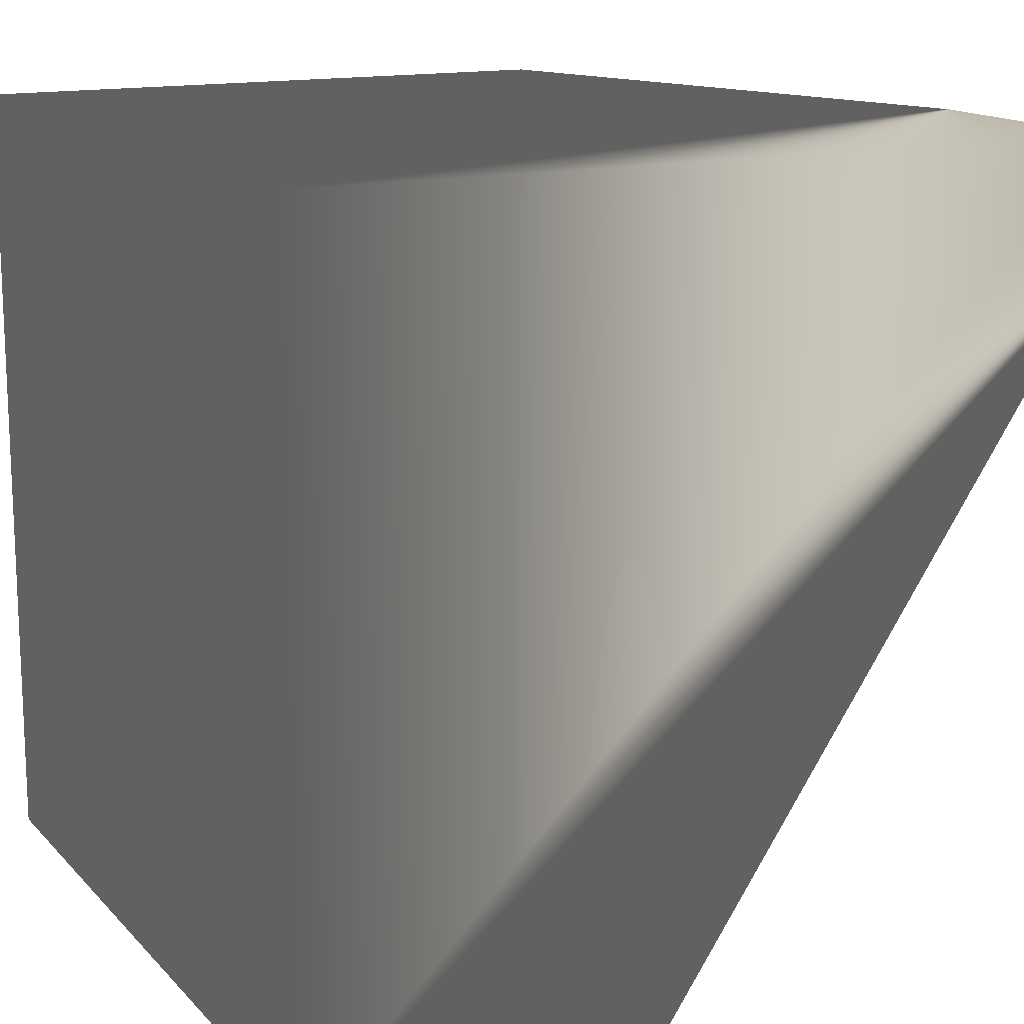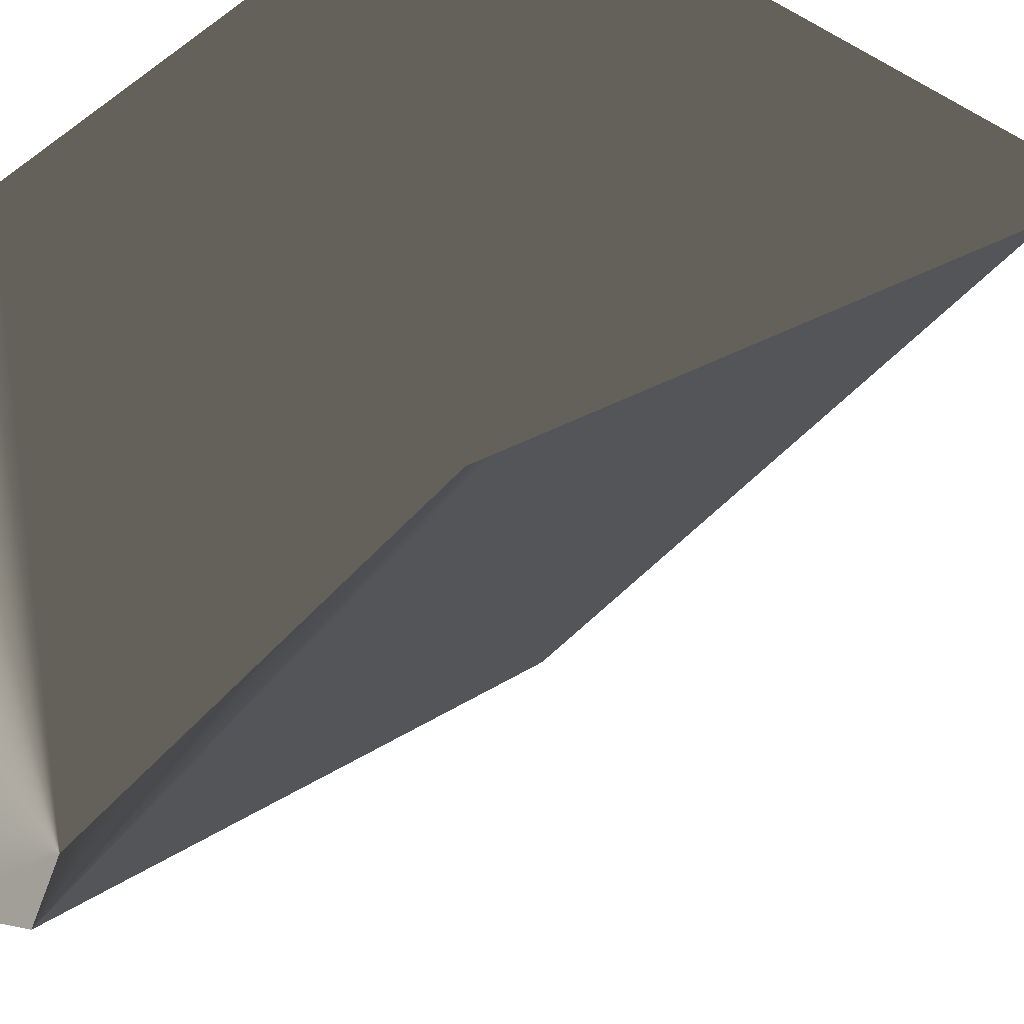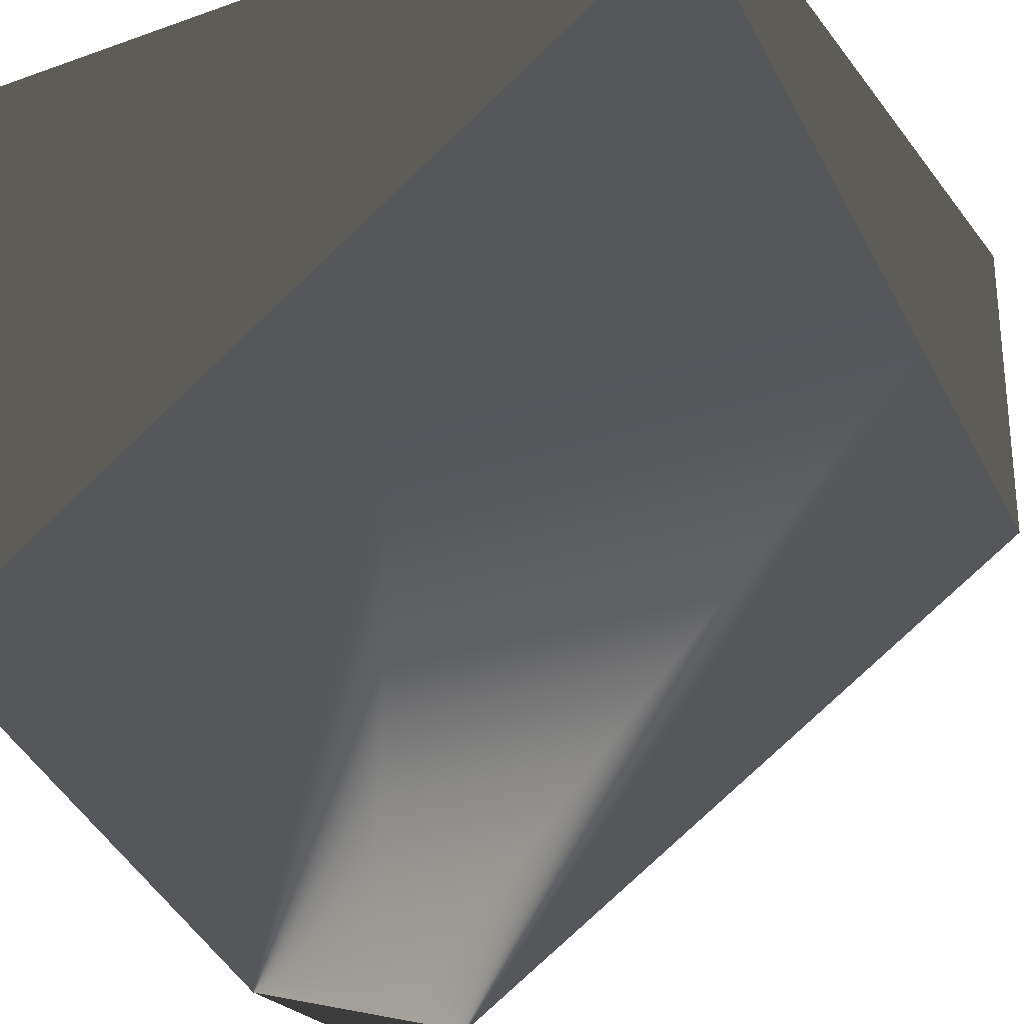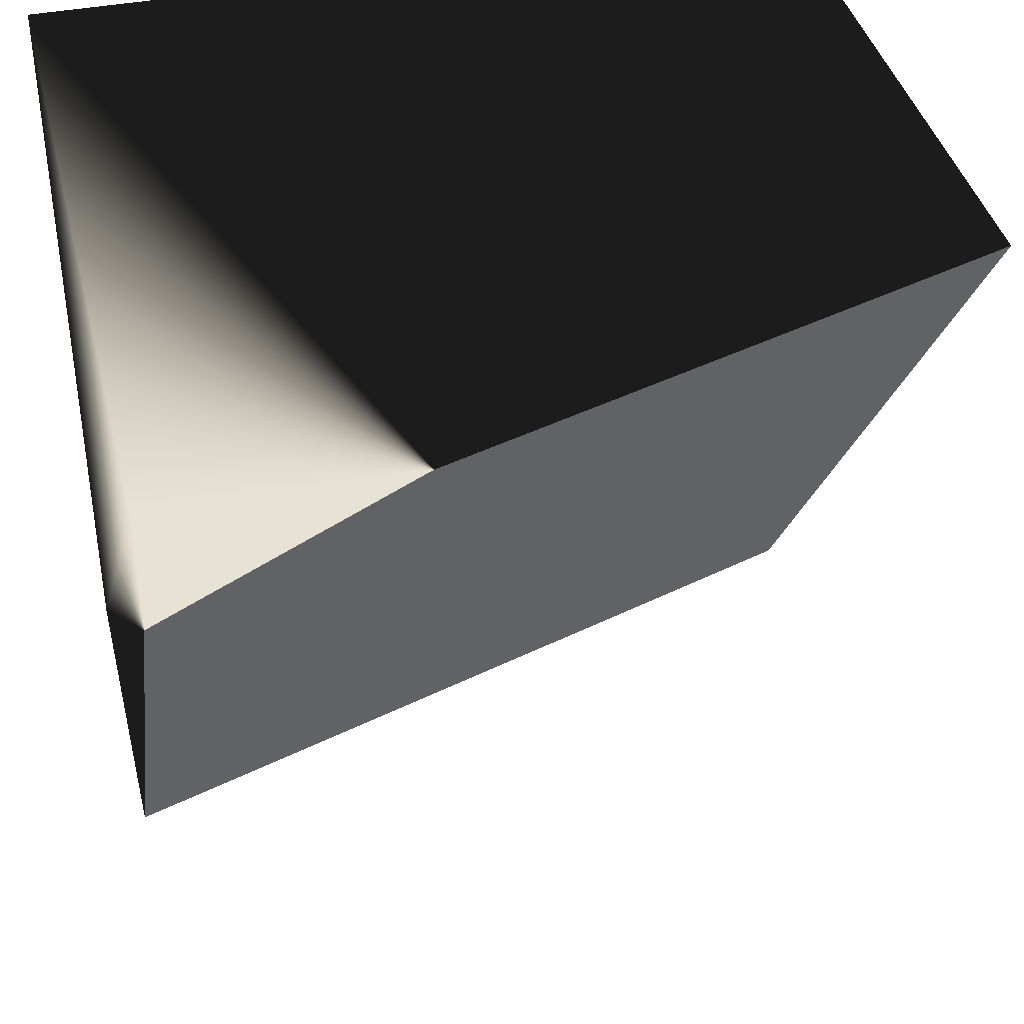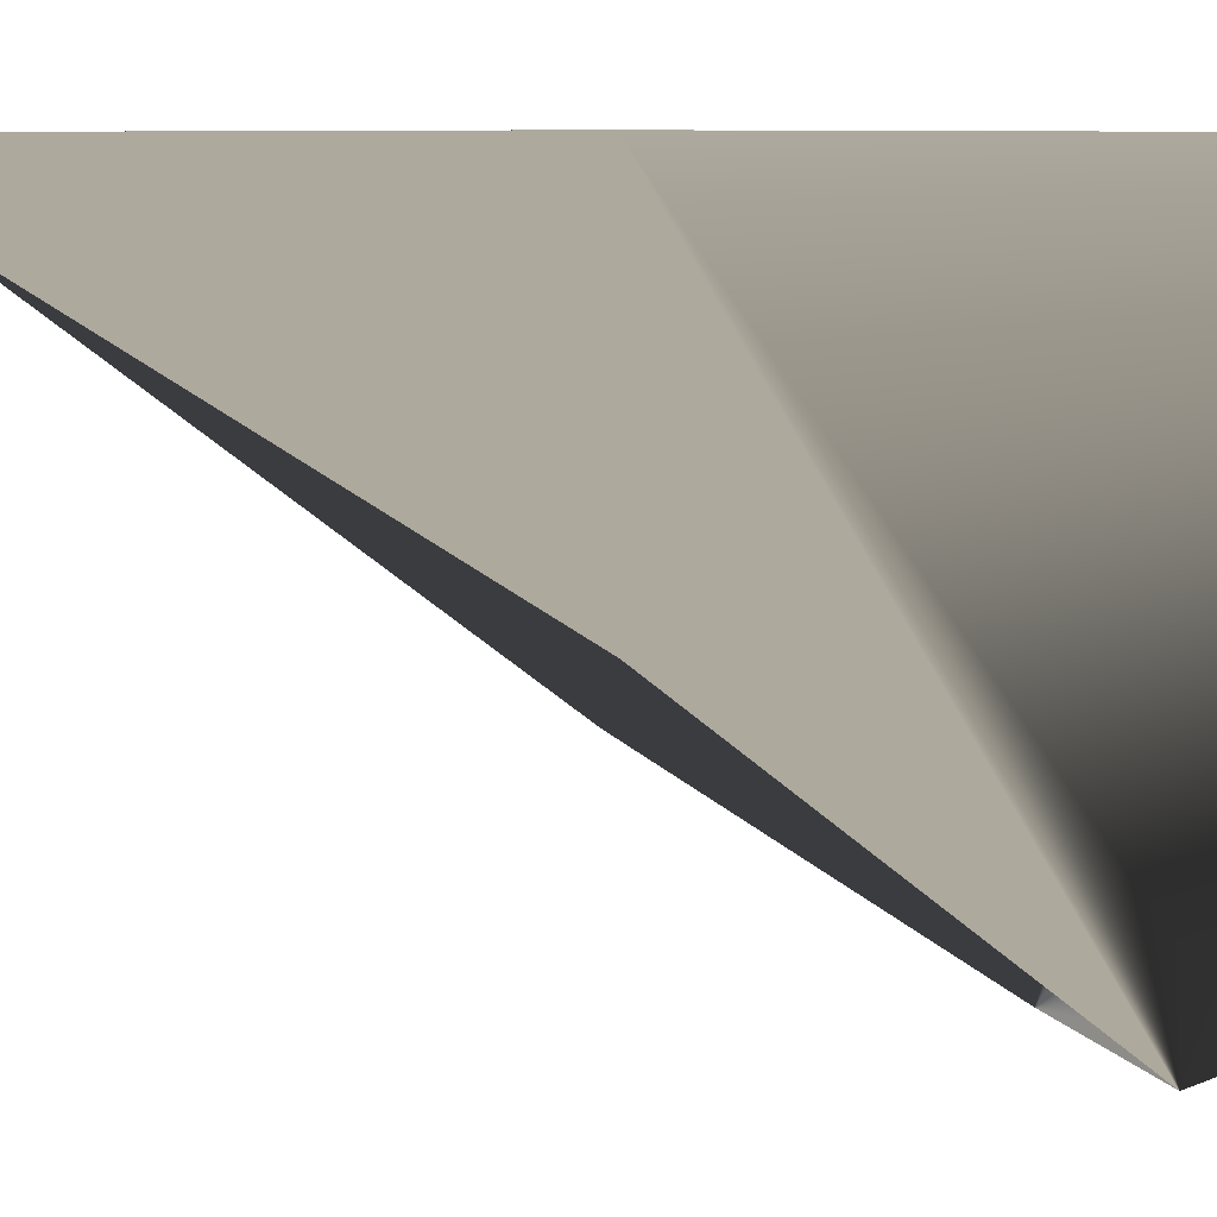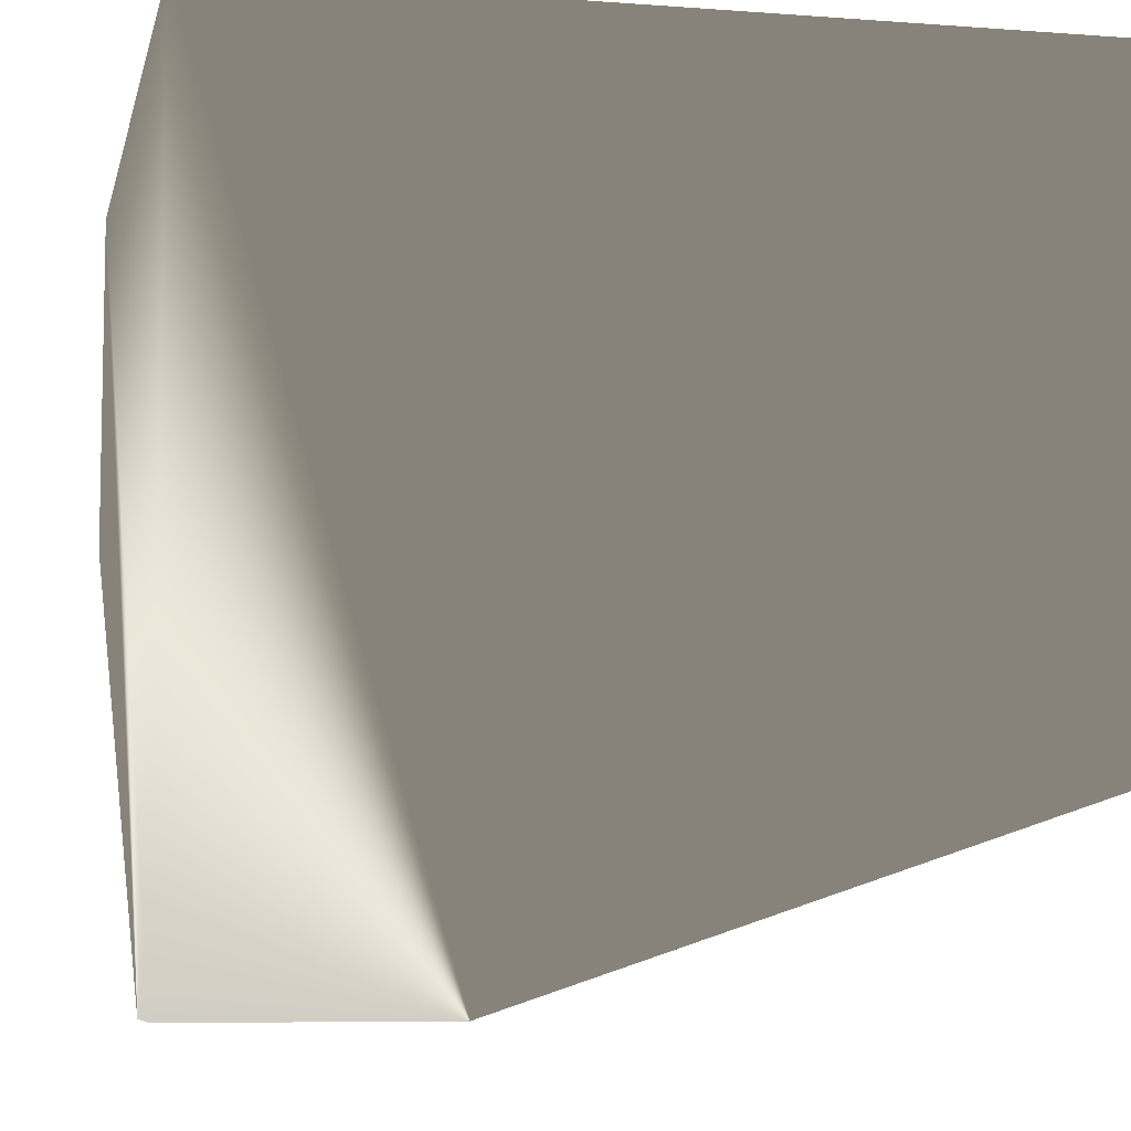
<metadata>
{"format":"obj","ext":"obj","renderer":"f3d","projection":"perspective","resolution":1024,"background":"white","views":[{"elev":14.8,"azim":63.2,"up":"+Y"},{"elev":-24.1,"azim":-131.3,"up":"+Z"},{"elev":-26.4,"azim":-61.1,"up":"+Z"},{"elev":39.9,"azim":166.4,"up":"+Y"},{"elev":8.8,"azim":44.2,"up":"+Z"},{"elev":-7.3,"azim":167.8,"up":"+Z"}]}
</metadata>
<code>
v 5 5 0
v -5 -5 10
v -5 5 10
v 5 -5 10
v 5 5 10
v 5 3.5 0
v 2 5 0
v 2 5 0
v -5 5 2.333
v -5 -5 9
v -5 5 2.333
v 5 -5 5.667
v -5 -5 9
v 5 3.5 0
v 5 -5 5.667
f 6 7 1
f 8 9 3 5 1
f 5 3 2 4
f 3 11 10 2
f 2 13 12 4
f 4 15 14 1 5

</code>
